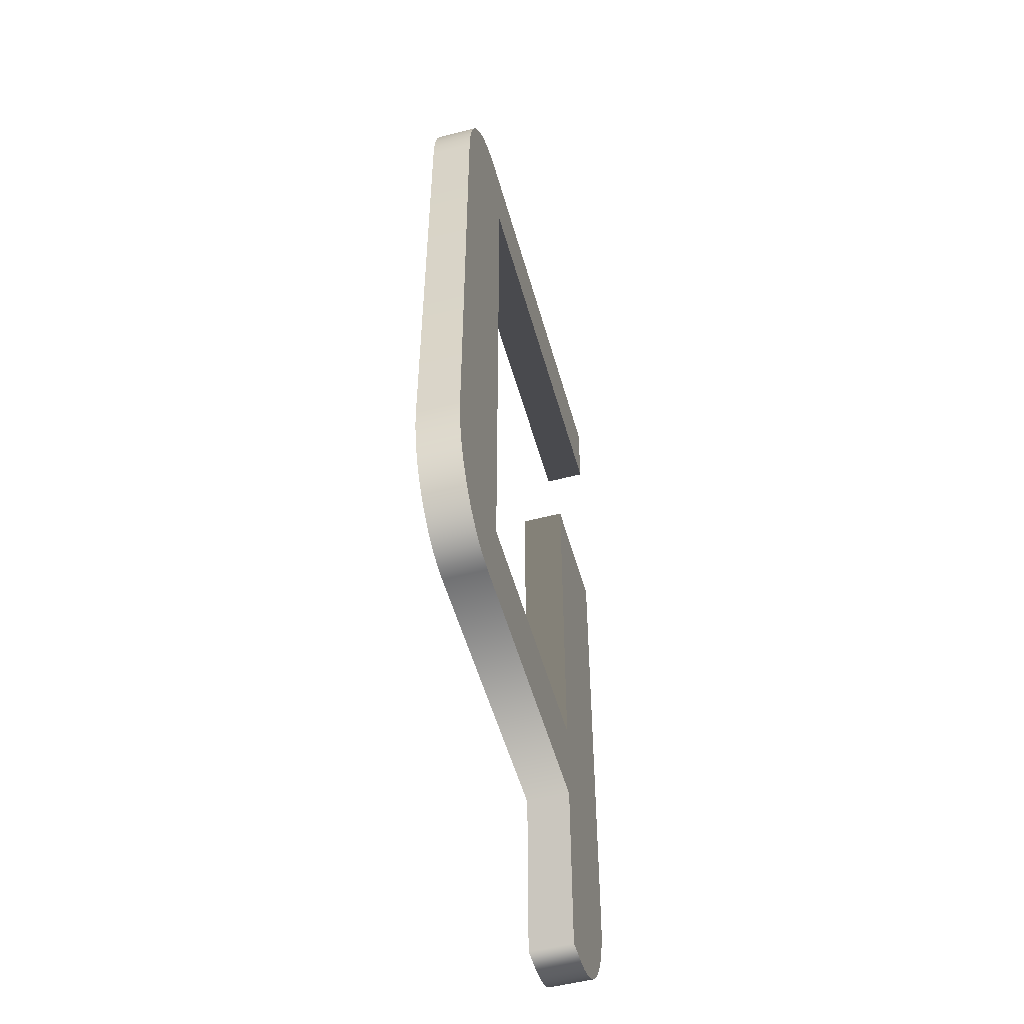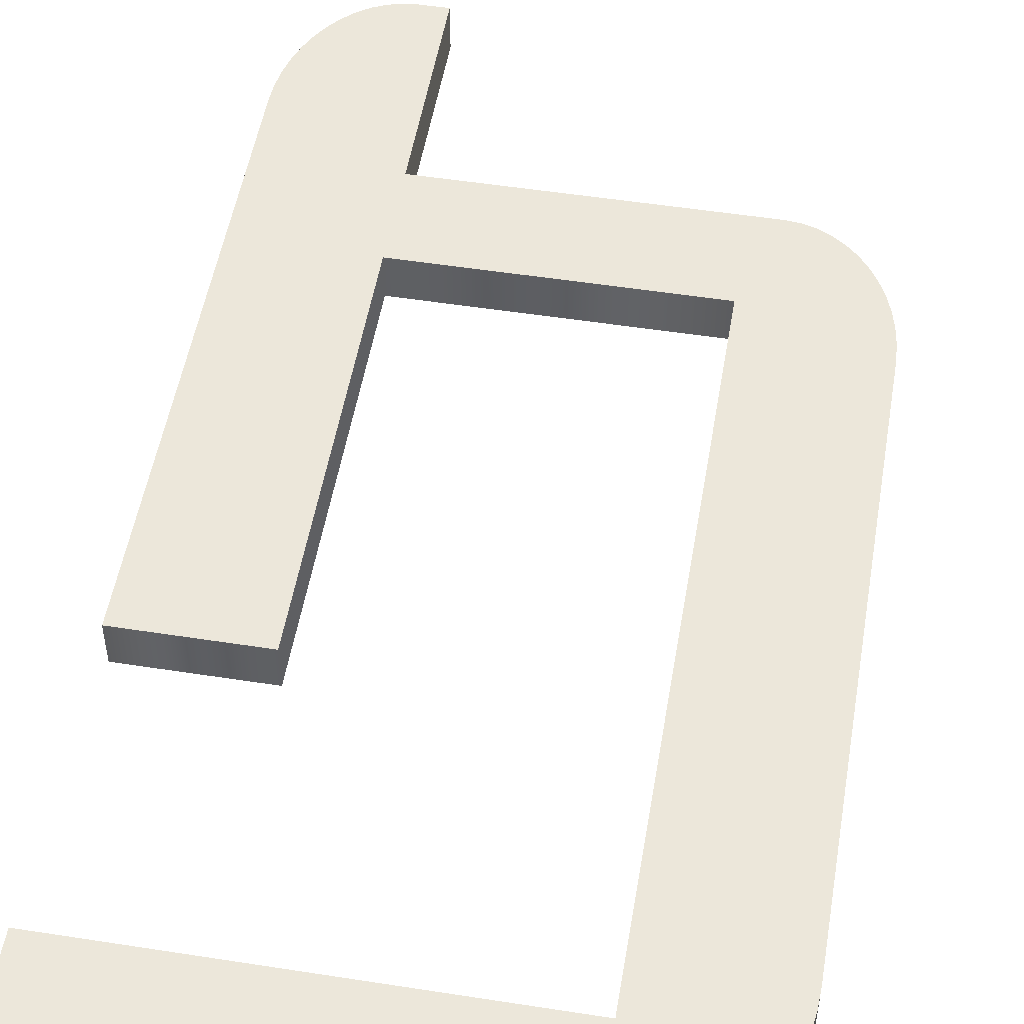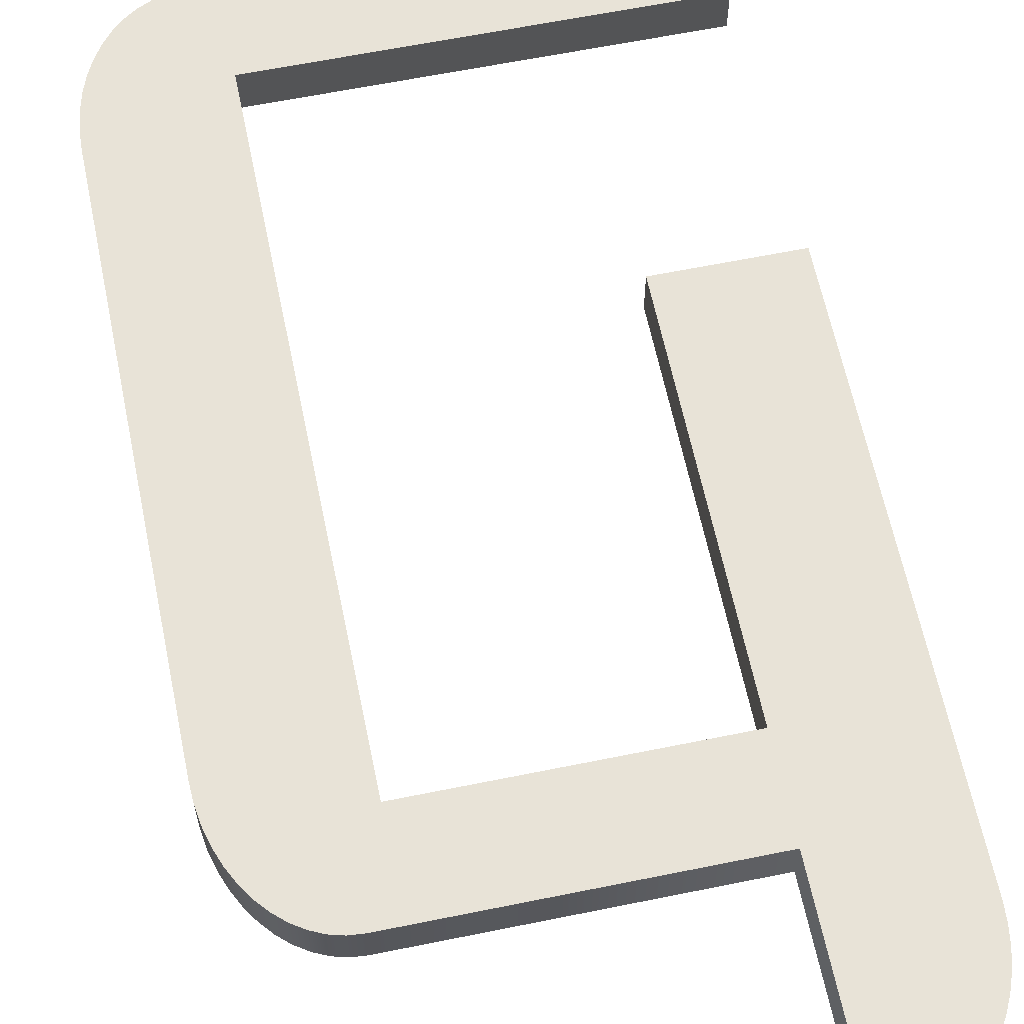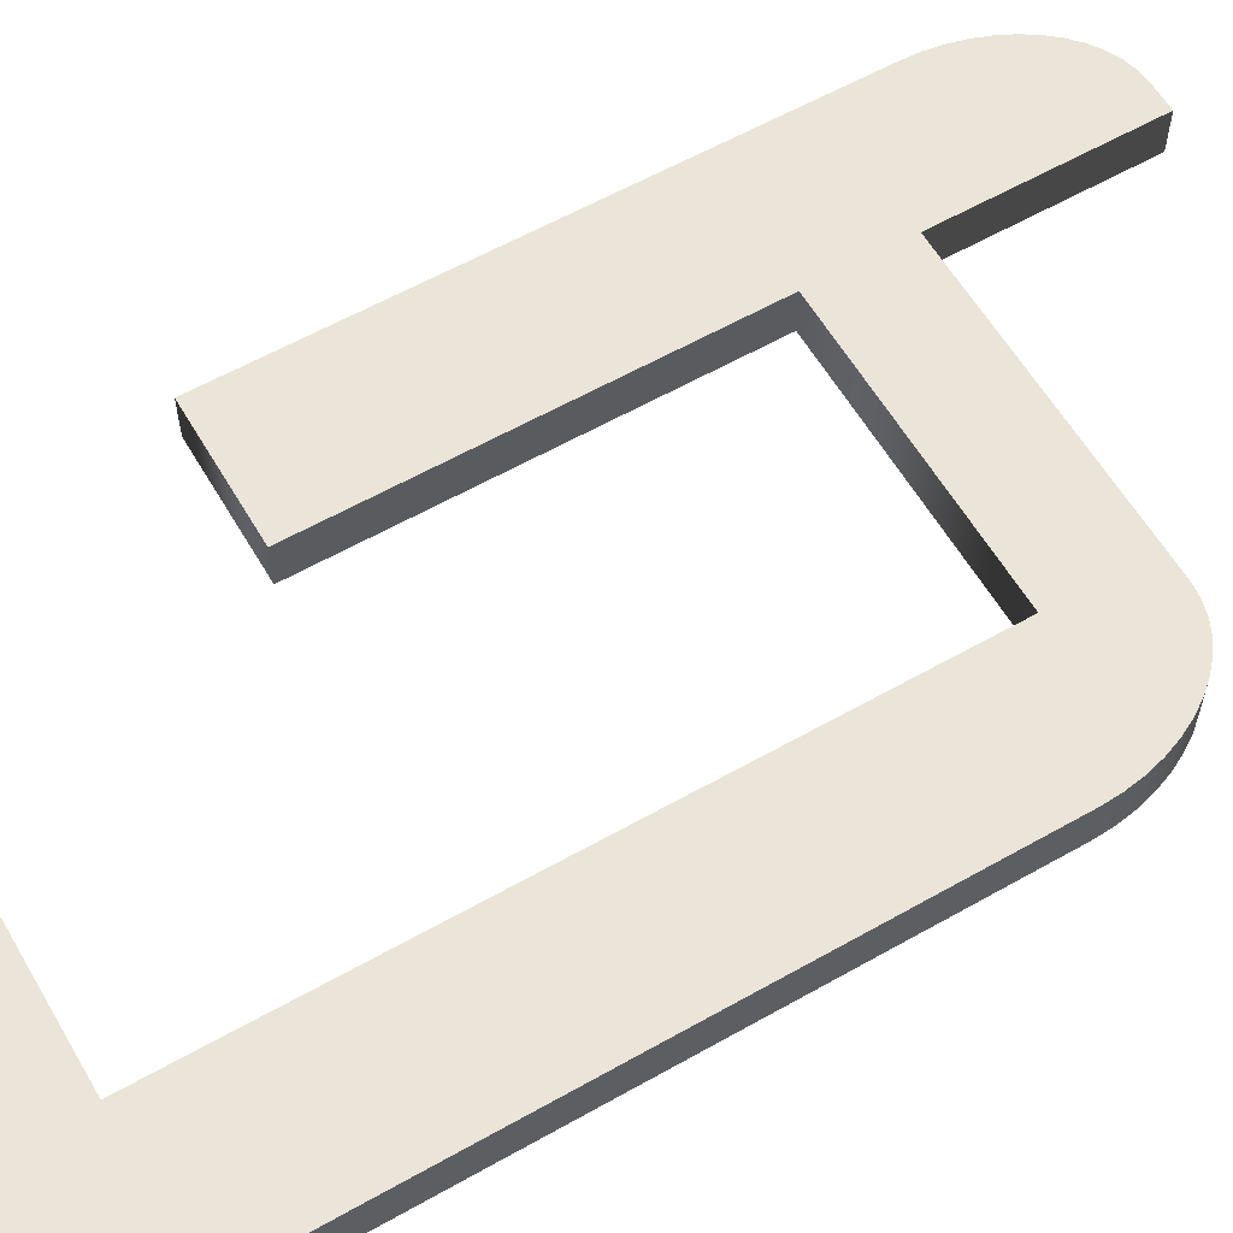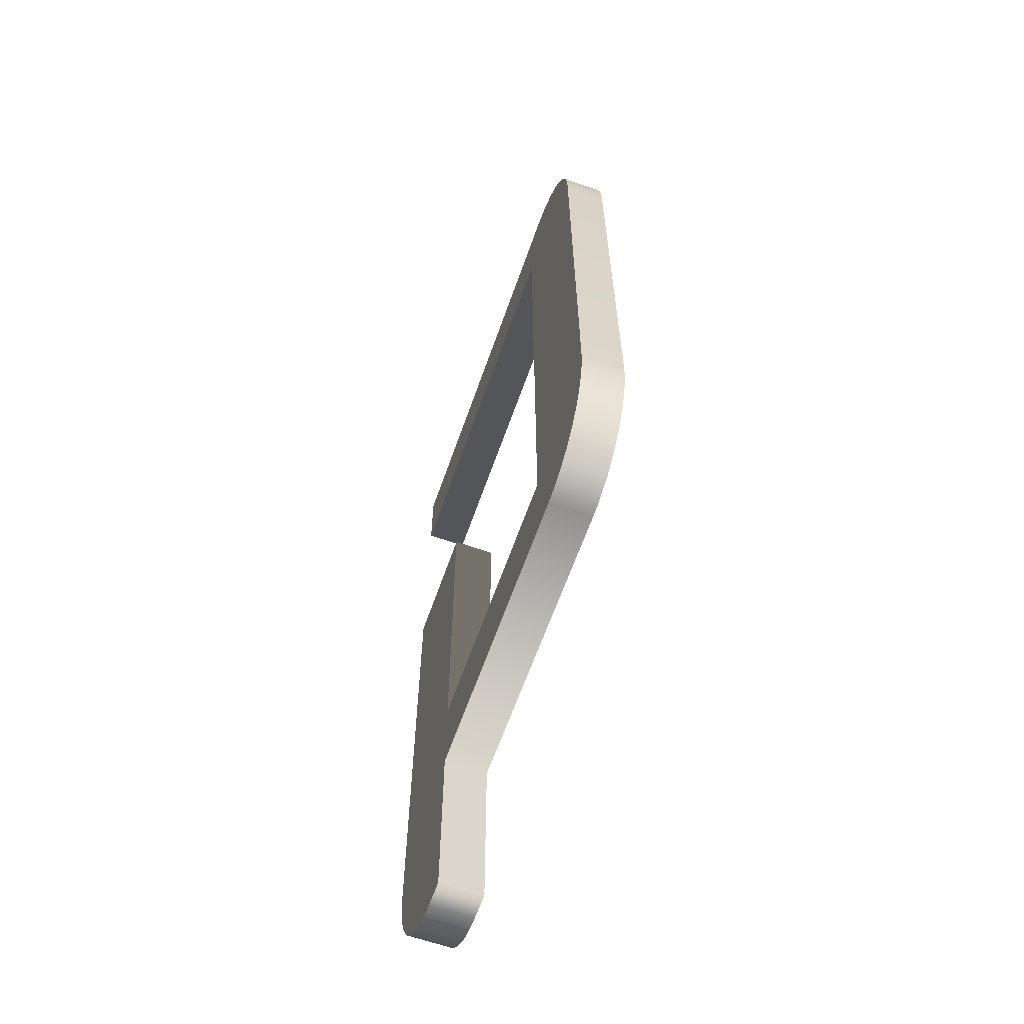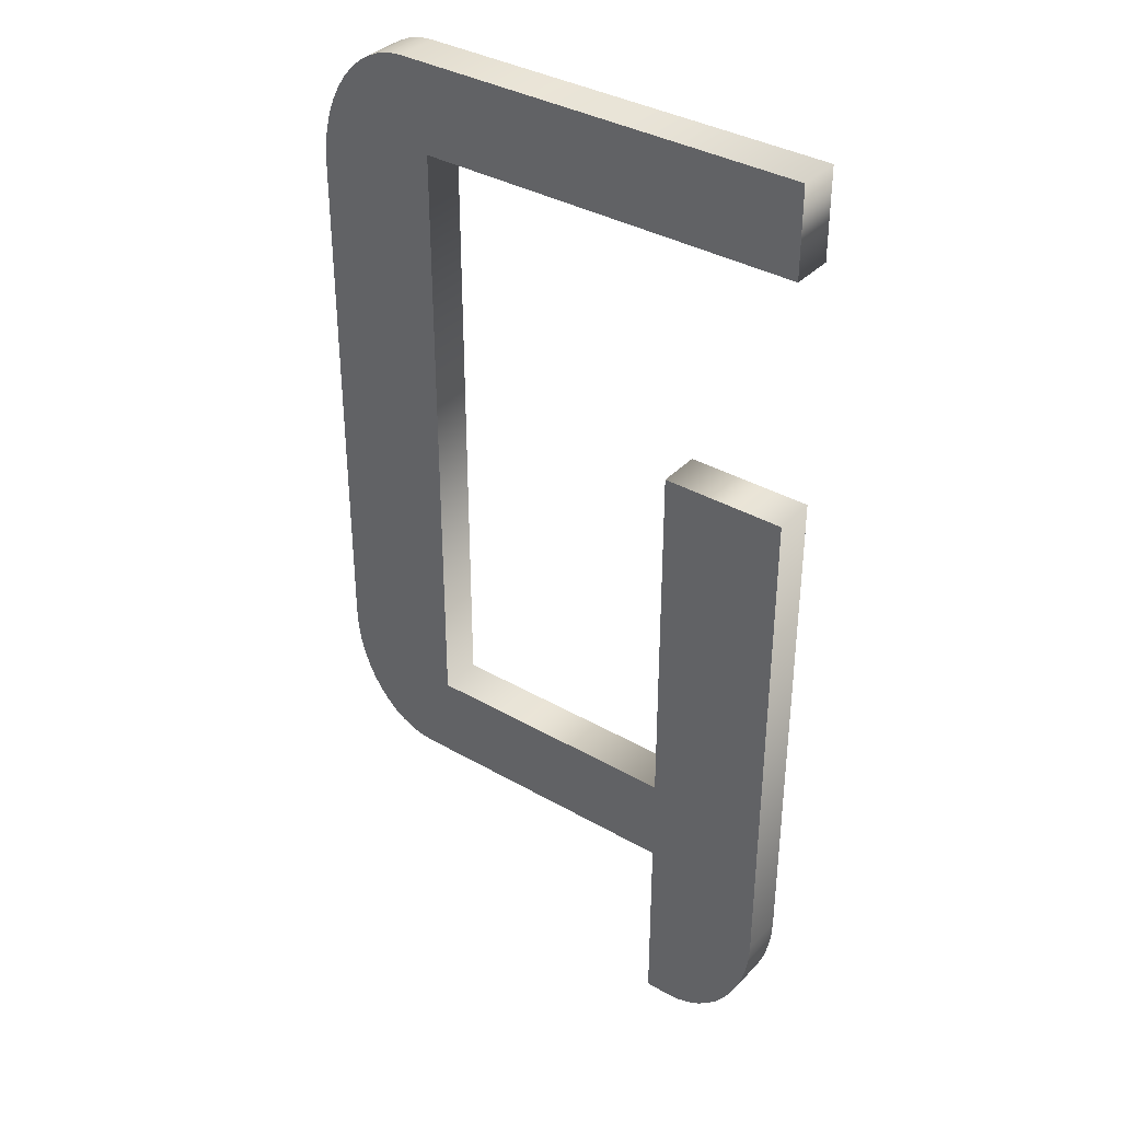
<metadata>
{"format":"obj","ext":"obj","renderer":"f3d","projection":"perspective","resolution":1024,"background":"white","views":[{"elev":-53.0,"azim":-74.5,"up":"+Y"},{"elev":51.7,"azim":-170.4,"up":"+Z"},{"elev":62.2,"azim":-11.7,"up":"+Z"},{"elev":59.6,"azim":-120.2,"up":"+Z"},{"elev":-63.5,"azim":-109.4,"up":"+Y"},{"elev":36.0,"azim":37.1,"up":"+Y"}]}
</metadata>
<code>
o Text.001_Text.003
v -0.09393 0.3936 0.01038
v 0.1206 0.3942 0.01038
v -0.08734 0.3942 0.01038
v 0.1206 0.3502 0.01038
v -0.1003 0.3918 0.01038
v -0.1063 0.3891 0.01038
v -0.1119 0.3853 0.01038
v -0.1171 0.3806 0.01038
v -0.1218 0.375 0.01038
v -0.126 0.3687 0.01038
v -0.1295 0.3617 0.01038
v -0.1323 0.354 0.01038
v -0.1345 0.3459 0.01038
v -0.07408 0.3502 0.01038
v -0.07408 0.04503 0.01038
v -0.1358 0.3372 0.01038
v -0.1362 0.3281 0.01038
v -0.1362 0.06583 0.01038
v 0.05954 0.04503 0.01038
v 0.1212 0.2299 0.01038
v 0.05954 0.2299 0.01038
v 0.1206 -0.0301 0.01038
v -0.1358 0.05695 0.01038
v -0.1345 0.04843 0.01038
v -0.1323 0.04035 0.01038
v 0.05954 0.000315 0.01038
v -0.1295 0.03278 0.01038
v -0.126 0.02582 0.01038
v -0.1218 0.01952 0.01038
v -0.1171 0.01398 0.01038
v -0.1119 0.00927 0.01038
v -0.1063 0.00547 0.01038
v -0.1003 0.002658 0.01038
v -0.09393 0.000914 0.01038
v -0.08734 0.000315 0.01038
v 0.05954 -0.09536 0.01038
v 0.1202 -0.03881 0.01038
v 0.1189 -0.04721 0.01038
v 0.1169 -0.05521 0.01038
v 0.1141 -0.06273 0.01038
v 0.1106 -0.06969 0.01038
v 0.1065 -0.07599 0.01038
v 0.1019 -0.08155 0.01038
v 0.0968 -0.08629 0.01038
v 0.09124 -0.09013 0.01038
v 0.08531 -0.09298 0.01038
v 0.07906 -0.09475 0.01038
v 0.07254 -0.09536 0.01038
v 0.1206 0.3942 -0.01105
v -0.09393 0.3936 -0.01105
v -0.08734 0.3942 -0.01105
v 0.1206 0.3502 -0.01105
v -0.1003 0.3918 -0.01105
v -0.1063 0.3891 -0.01105
v -0.1119 0.3853 -0.01105
v -0.1171 0.3806 -0.01105
v -0.1218 0.375 -0.01105
v -0.126 0.3687 -0.01105
v -0.1295 0.3617 -0.01105
v -0.1323 0.354 -0.01105
v -0.07408 0.3502 -0.01105
v -0.1345 0.3459 -0.01105
v -0.07408 0.04503 -0.01105
v -0.1358 0.3372 -0.01105
v -0.1362 0.3281 -0.01105
v -0.1362 0.06583 -0.01105
v 0.1212 0.2299 -0.01105
v 0.05954 0.04503 -0.01105
v 0.05954 0.2299 -0.01105
v 0.1206 -0.0301 -0.01105
v -0.1358 0.05695 -0.01105
v -0.1345 0.04843 -0.01105
v -0.1323 0.04035 -0.01105
v 0.05954 0.000315 -0.01105
v -0.1295 0.03278 -0.01105
v -0.126 0.02582 -0.01105
v -0.1218 0.01952 -0.01105
v -0.1171 0.01398 -0.01105
v -0.1119 0.00927 -0.01105
v -0.1063 0.00547 -0.01105
v -0.1003 0.002658 -0.01105
v -0.09393 0.000914 -0.01105
v -0.08734 0.000315 -0.01105
v 0.05954 -0.09536 -0.01105
v 0.1202 -0.03881 -0.01105
v 0.1189 -0.04721 -0.01105
v 0.1169 -0.05521 -0.01105
v 0.1141 -0.06273 -0.01105
v 0.1106 -0.06969 -0.01105
v 0.1065 -0.07599 -0.01105
v 0.1019 -0.08155 -0.01105
v 0.0968 -0.08629 -0.01105
v 0.09124 -0.09013 -0.01105
v 0.08531 -0.09298 -0.01105
v 0.07906 -0.09475 -0.01105
v 0.07254 -0.09536 -0.01105
v -0.1345 0.3459 0.01038
v -0.1345 0.3459 -0.01105
v -0.1358 0.3372 -0.01105
v -0.1323 0.354 0.01038
v -0.1323 0.354 -0.01105
v -0.1295 0.3617 0.01038
v -0.1295 0.3617 -0.01105
v -0.126 0.3687 0.01038
v -0.126 0.3687 -0.01105
v -0.1218 0.375 0.01038
v -0.1218 0.375 -0.01105
v -0.1171 0.3806 0.01038
v -0.1171 0.3806 -0.01105
v -0.1119 0.3853 0.01038
v -0.1119 0.3853 -0.01105
v -0.1063 0.3891 0.01038
v -0.1063 0.3891 -0.01105
v -0.1003 0.3918 0.01038
v -0.1003 0.3918 -0.01105
v -0.09393 0.3936 0.01038
v -0.09393 0.3936 -0.01105
v -0.08734 0.3942 0.01038
v -0.08734 0.3942 -0.01105
v 0.1206 0.3942 0.01038
v 0.1206 0.3942 -0.01105
v 0.1206 0.3502 0.01038
v 0.1206 0.3502 -0.01105
v -0.07408 0.3502 0.01038
v -0.07408 0.3502 -0.01105
v -0.07408 0.04503 0.01038
v -0.07408 0.04503 -0.01105
v 0.05954 0.04503 0.01038
v 0.05954 0.04503 -0.01105
v 0.05954 0.2299 0.01038
v 0.05954 0.2299 -0.01105
v 0.1212 0.2299 0.01038
v 0.1212 0.2299 -0.01105
v 0.1206 -0.0301 0.01038
v 0.1206 -0.0301 -0.01105
v 0.1202 -0.03881 0.01038
v 0.1202 -0.03881 -0.01105
v 0.1189 -0.04721 0.01038
v 0.1189 -0.04721 -0.01105
v 0.1169 -0.05521 0.01038
v 0.1169 -0.05521 -0.01105
v 0.1141 -0.06273 0.01038
v 0.1141 -0.06273 -0.01105
v 0.1106 -0.06969 0.01038
v 0.1106 -0.06969 -0.01105
v 0.1065 -0.07599 0.01038
v 0.1065 -0.07599 -0.01105
v 0.1019 -0.08155 0.01038
v 0.1019 -0.08155 -0.01105
v 0.0968 -0.08629 0.01038
v 0.0968 -0.08629 -0.01105
v 0.09124 -0.09013 0.01038
v 0.09124 -0.09013 -0.01105
v 0.08531 -0.09298 0.01038
v 0.08531 -0.09298 -0.01105
v 0.07906 -0.09475 0.01038
v 0.07906 -0.09475 -0.01105
v 0.07254 -0.09536 0.01038
v 0.07254 -0.09536 -0.01105
v 0.05954 -0.09536 0.01038
v 0.05954 -0.09536 -0.01105
v 0.05954 0.000315 0.01038
v 0.05954 0.000315 -0.01105
v -0.08734 0.000315 0.01038
v -0.08734 0.000315 -0.01105
v -0.09393 0.000914 0.01038
v -0.09393 0.000914 -0.01105
v -0.1003 0.002658 0.01038
v -0.1003 0.002658 -0.01105
v -0.1063 0.00547 0.01038
v -0.1063 0.00547 -0.01105
v -0.1119 0.00927 0.01038
v -0.1119 0.00927 -0.01105
v -0.1171 0.01398 0.01038
v -0.1171 0.01398 -0.01105
v -0.1218 0.01952 0.01038
v -0.1218 0.01952 -0.01105
v -0.126 0.02582 0.01038
v -0.126 0.02582 -0.01105
v -0.1295 0.03278 0.01038
v -0.1295 0.03278 -0.01105
v -0.1323 0.04035 0.01038
v -0.1323 0.04035 -0.01105
v -0.1345 0.04843 0.01038
v -0.1345 0.04843 -0.01105
v -0.1358 0.05695 0.01038
v -0.1358 0.05695 -0.01105
v -0.1362 0.06583 0.01038
v -0.1362 0.06583 -0.01105
v -0.1362 0.3281 0.01038
v -0.1362 0.3281 -0.01105
v -0.1358 0.3372 0.01038
f 1 2 3
f 1 4 2
f 5 4 1
f 6 4 5
f 7 4 6
f 8 4 7
f 9 4 8
f 10 4 9
f 11 4 10
f 12 4 11
f 13 14 12
f 14 4 12
f 13 15 14
f 16 15 13
f 17 15 16
f 18 15 17
f 19 20 21
f 19 22 20
f 23 15 18
f 24 15 23
f 25 15 24
f 25 19 15
f 25 26 19
f 26 22 19
f 27 26 25
f 28 26 27
f 29 26 28
f 30 26 29
f 31 26 30
f 32 26 31
f 33 26 32
f 34 26 33
f 35 26 34
f 36 22 26
f 36 37 22
f 36 38 37
f 36 39 38
f 36 40 39
f 36 41 40
f 36 42 41
f 36 43 42
f 36 44 43
f 36 45 44
f 36 46 45
f 36 47 46
f 36 48 47
f 49 50 51
f 52 50 49
f 52 53 50
f 52 54 53
f 52 55 54
f 52 56 55
f 52 57 56
f 52 58 57
f 52 59 58
f 52 60 59
f 61 62 60
f 52 61 60
f 63 62 61
f 63 64 62
f 63 65 64
f 63 66 65
f 67 68 69
f 70 68 67
f 63 71 66
f 63 72 71
f 63 73 72
f 68 73 63
f 74 73 68
f 70 74 68
f 74 75 73
f 74 76 75
f 74 77 76
f 74 78 77
f 74 79 78
f 74 80 79
f 74 81 80
f 74 82 81
f 74 83 82
f 70 84 74
f 85 84 70
f 86 84 85
f 87 84 86
f 88 84 87
f 89 84 88
f 90 84 89
f 91 84 90
f 92 84 91
f 93 84 92
f 94 84 93
f 95 84 94
f 96 84 95
f 97 98 99
f 100 101 98
f 102 103 101
f 104 105 103
f 106 107 105
f 108 109 107
f 110 111 109
f 112 113 111
f 114 115 113
f 116 117 115
f 118 119 117
f 120 121 119
f 122 123 121
f 124 125 123
f 126 127 125
f 128 129 127
f 130 131 129
f 132 133 131
f 134 135 133
f 136 137 135
f 138 139 137
f 140 141 139
f 142 143 141
f 144 145 143
f 146 147 145
f 148 149 147
f 150 151 149
f 152 153 151
f 154 155 153
f 156 157 155
f 158 159 157
f 160 161 159
f 162 163 161
f 164 165 163
f 166 167 165
f 168 169 167
f 170 171 169
f 172 173 171
f 174 175 173
f 176 177 175
f 178 179 177
f 180 181 179
f 180 182 183
f 184 185 183
f 186 187 185
f 188 189 187
f 190 191 189
f 192 99 191
f 192 97 99
f 97 100 98
f 100 102 101
f 102 104 103
f 104 106 105
f 106 108 107
f 108 110 109
f 110 112 111
f 112 114 113
f 114 116 115
f 116 118 117
f 118 120 119
f 120 122 121
f 122 124 123
f 124 126 125
f 126 128 127
f 128 130 129
f 130 132 131
f 132 134 133
f 134 136 135
f 136 138 137
f 138 140 139
f 140 142 141
f 142 144 143
f 144 146 145
f 146 148 147
f 148 150 149
f 150 152 151
f 152 154 153
f 154 156 155
f 156 158 157
f 158 160 159
f 160 162 161
f 162 164 163
f 164 166 165
f 166 168 167
f 168 170 169
f 170 172 171
f 172 174 173
f 174 176 175
f 176 178 177
f 178 180 179
f 181 180 183
f 182 184 183
f 184 186 185
f 186 188 187
f 188 190 189
f 190 192 191

</code>
